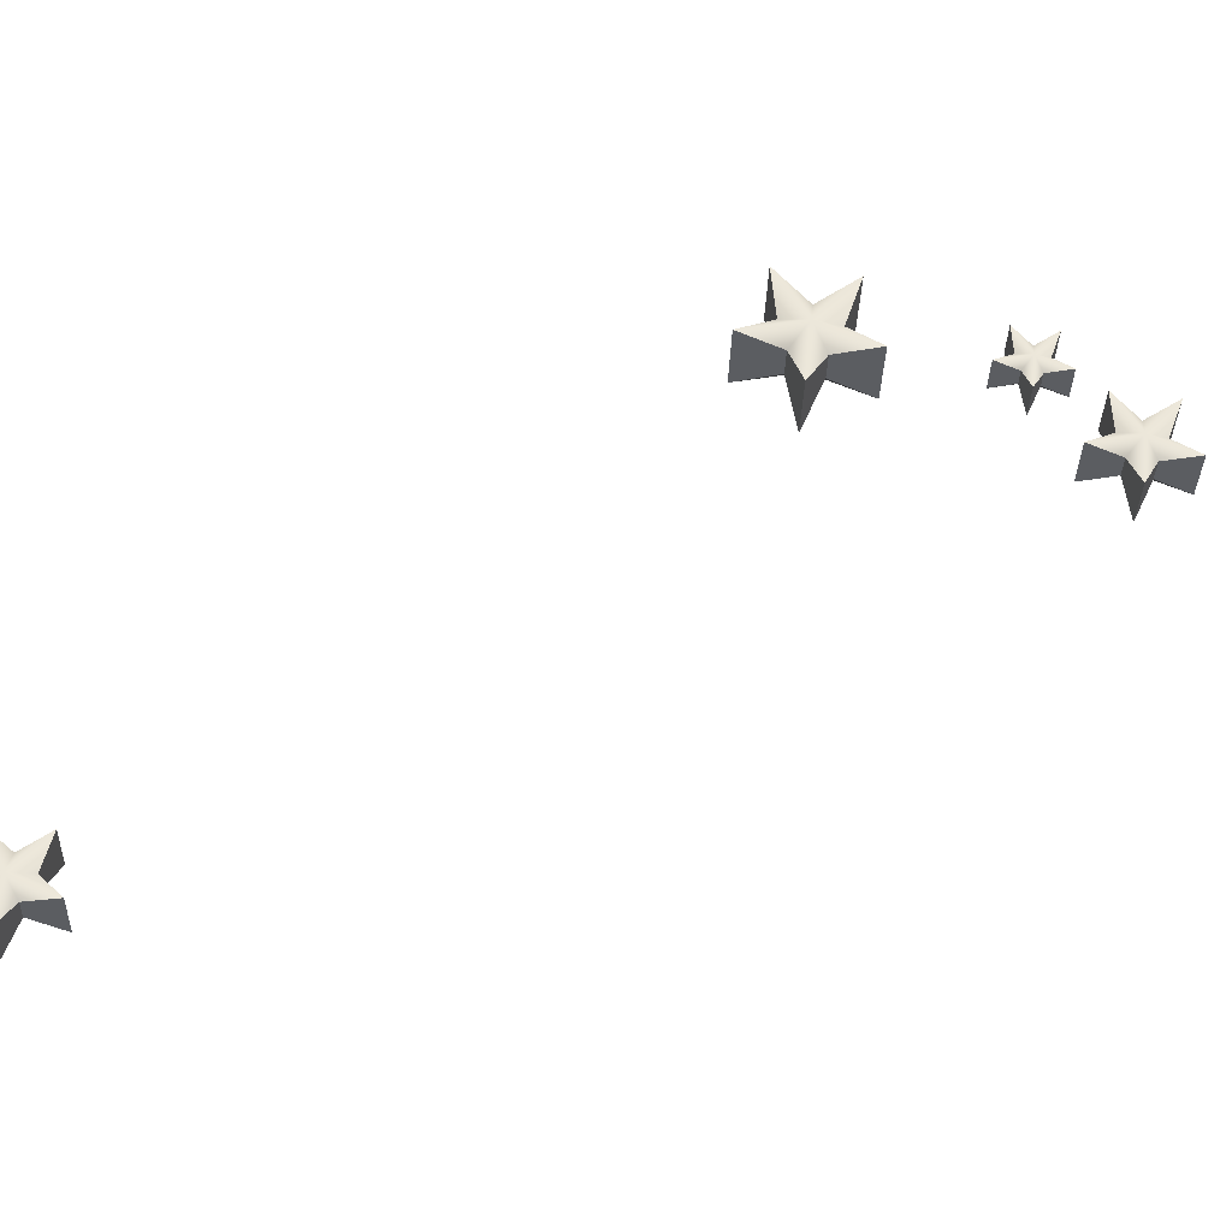
<metadata>
{"format":"obj","ext":"obj","renderer":"f3d","projection":"perspective","resolution":1024,"background":"white","views":[{"elev":69.0,"azim":-83.2,"up":"+Z"}]}
</metadata>
<code>
g default
v -1.989 3.103 -9.343
v -2.062 3.085 -9.355
v -2.074 3.038 -9.32
v -2.03 3.038 -9.364
v -2.107 3.143 -9.311
v -2.115 3.067 -9.341
v -1.989 2.974 -9.343
v -2.062 2.992 -9.355
v -2.18 3.038 -9.292
v -2.115 3.01 -9.341
v -2.075 3.085 -9.402
v -2.017 3.103 -9.449
v -2.103 3.038 -9.426
v -2.107 2.934 -9.311
v -2.042 3.038 -9.411
v -2.135 3.143 -9.417
v -2.127 3.067 -9.388
v -2.017 2.974 -9.449
v -2.075 2.992 -9.402
v -2.209 3.038 -9.398
v -2.127 3.01 -9.388
v -2.135 2.934 -9.417
g polySurface496 polySurface417
f 1 2 3
f 4 1 3
f 2 5 3
f 5 6 3
f 7 4 3
f 8 7 3
f 6 9 3
f 9 10 3
f 11 12 13
f 14 8 3
f 12 15 13
f 10 14 3
f 16 11 13
f 17 16 13
f 15 18 13
f 18 19 13
f 20 17 13
f 21 20 13
f 19 22 13
f 22 21 13
f 12 11 2 1
f 15 12 1 4
f 11 16 5 2
f 16 17 6 5
f 18 15 4 7
f 19 18 7 8
f 17 20 9 6
f 20 21 10 9
f 22 19 8 14
f 21 22 14 10
g default
v -1.855 3.277 -9.396
v -1.907 3.264 -9.404
v -1.916 3.232 -9.38
v -1.884 3.232 -9.41
v -1.939 3.305 -9.373
v -1.944 3.252 -9.394
v -1.855 3.186 -9.396
v -1.907 3.199 -9.404
v -1.99 3.232 -9.36
v -1.944 3.212 -9.394
v -1.916 3.264 -9.437
v -1.875 3.277 -9.47
v -1.936 3.232 -9.454
v -1.939 3.158 -9.373
v -1.893 3.232 -9.443
v -1.959 3.305 -9.448
v -1.953 3.252 -9.427
v -1.875 3.186 -9.47
v -1.916 3.199 -9.437
v -2.01 3.232 -9.434
v -1.953 3.212 -9.427
v -1.959 3.158 -9.448
g polySurface417 polySurface495
f 23 24 25
f 26 23 25
f 24 27 25
f 27 28 25
f 29 26 25
f 30 29 25
f 28 31 25
f 31 32 25
f 33 34 35
f 36 30 25
f 34 37 35
f 32 36 25
f 38 33 35
f 39 38 35
f 37 40 35
f 40 41 35
f 42 39 35
f 43 42 35
f 41 44 35
f 44 43 35
f 34 33 24 23
f 37 34 23 26
f 33 38 27 24
f 38 39 28 27
f 40 37 26 29
f 41 40 29 30
f 39 42 31 28
f 42 43 32 31
f 44 41 30 36
f 43 44 36 32
g default
v -1.799 3.712 -9.377
v -1.895 3.688 -9.392
v -1.911 3.628 -9.347
v -1.853 3.628 -9.404
v -1.953 3.763 -9.336
v -1.963 3.665 -9.374
v -1.799 3.544 -9.377
v -1.895 3.568 -9.392
v -2.048 3.628 -9.31
v -1.963 3.591 -9.374
v -1.911 3.688 -9.453
v -1.836 3.712 -9.515
v -1.947 3.628 -9.485
v -1.953 3.492 -9.336
v -1.869 3.628 -9.465
v -1.99 3.763 -9.473
v -1.979 3.665 -9.435
v -1.836 3.544 -9.515
v -1.911 3.568 -9.453
v -2.085 3.628 -9.448
v -1.979 3.591 -9.435
v -1.99 3.492 -9.473
g polySurface417 polySurface493
f 45 46 47
f 48 45 47
f 46 49 47
f 49 50 47
f 51 48 47
f 52 51 47
f 50 53 47
f 53 54 47
f 55 56 57
f 58 52 47
f 56 59 57
f 54 58 47
f 60 55 57
f 61 60 57
f 59 62 57
f 62 63 57
f 64 61 57
f 65 64 57
f 63 66 57
f 66 65 57
f 56 55 46 45
f 59 56 45 48
f 55 60 49 46
f 60 61 50 49
f 62 59 48 51
f 63 62 51 52
f 61 64 53 50
f 64 65 54 53
f 66 63 52 58
f 65 66 58 54
g default
v -3.066 4.825 -9.057
v -3.136 4.807 -9.068
v -3.148 4.763 -9.035
v -3.105 4.763 -9.077
v -3.18 4.863 -9.026
v -3.187 4.79 -9.055
v -3.066 4.701 -9.057
v -3.136 4.719 -9.068
v -3.25 4.763 -9.007
v -3.187 4.736 -9.055
v -3.148 4.807 -9.113
v -3.093 4.825 -9.159
v -3.175 4.763 -9.136
v -3.18 4.663 -9.026
v -3.117 4.763 -9.122
v -3.207 4.863 -9.128
v -3.199 4.79 -9.1
v -3.093 4.701 -9.159
v -3.148 4.719 -9.113
v -3.277 4.763 -9.109
v -3.199 4.736 -9.1
v -3.207 4.663 -9.128
g polySurface417 polySurface494
f 67 68 69
f 70 67 69
f 68 71 69
f 71 72 69
f 73 70 69
f 74 73 69
f 72 75 69
f 75 76 69
f 77 78 79
f 80 74 69
f 78 81 79
f 76 80 69
f 82 77 79
f 83 82 79
f 81 84 79
f 84 85 79
f 86 83 79
f 87 86 79
f 85 88 79
f 88 87 79
f 78 77 68 67
f 81 78 67 70
f 77 82 71 68
f 82 83 72 71
f 84 81 70 73
f 85 84 73 74
f 83 86 75 72
f 86 87 76 75
f 88 85 74 80
f 87 88 80 76

</code>
